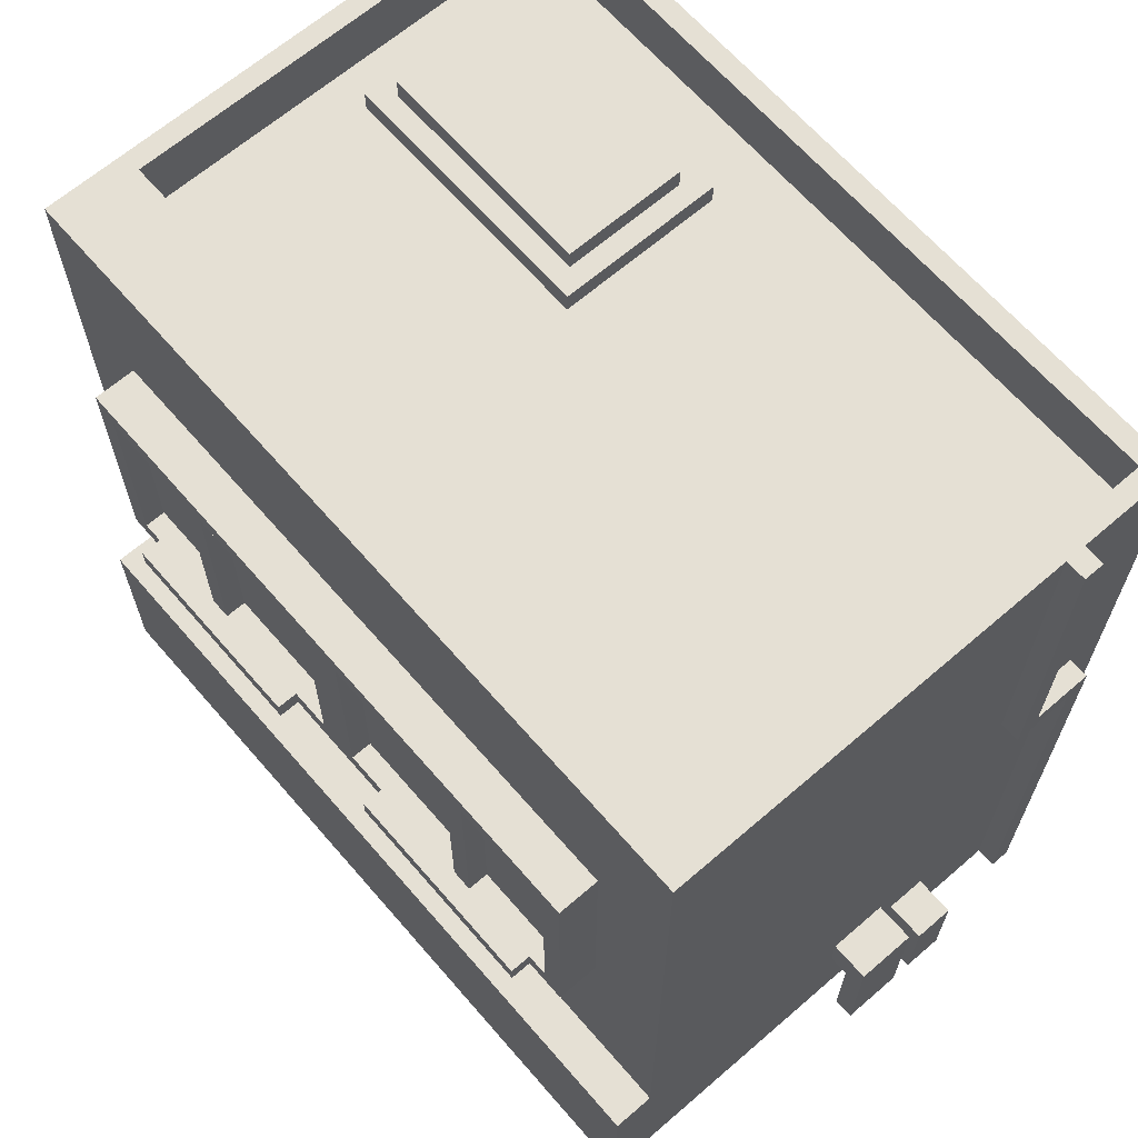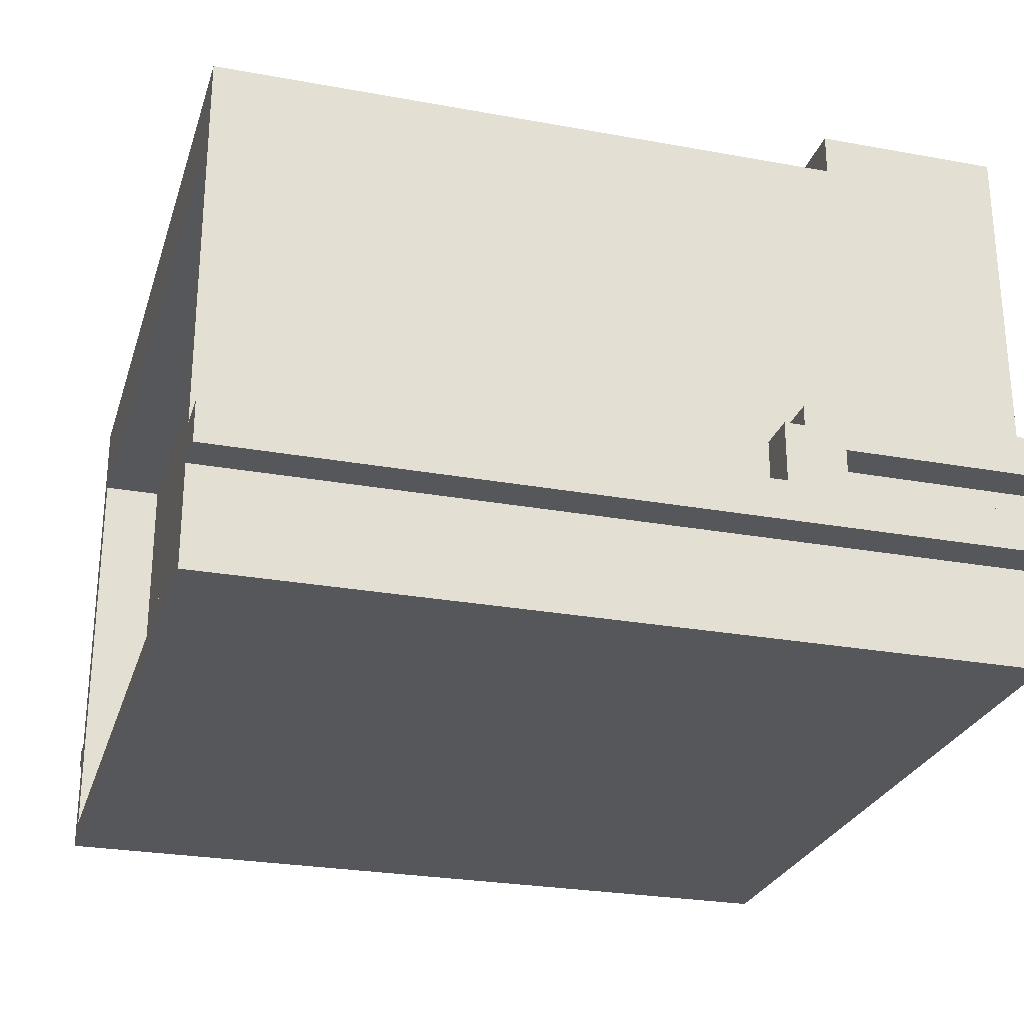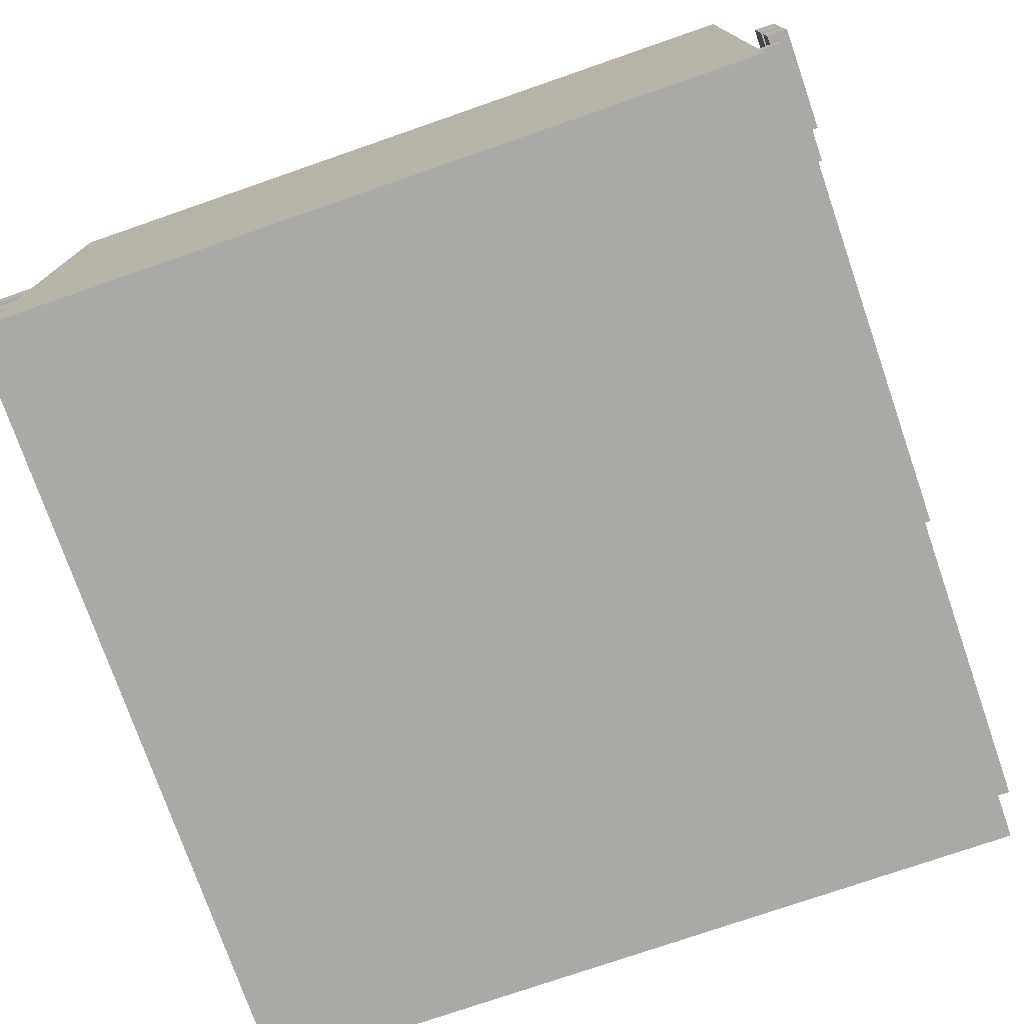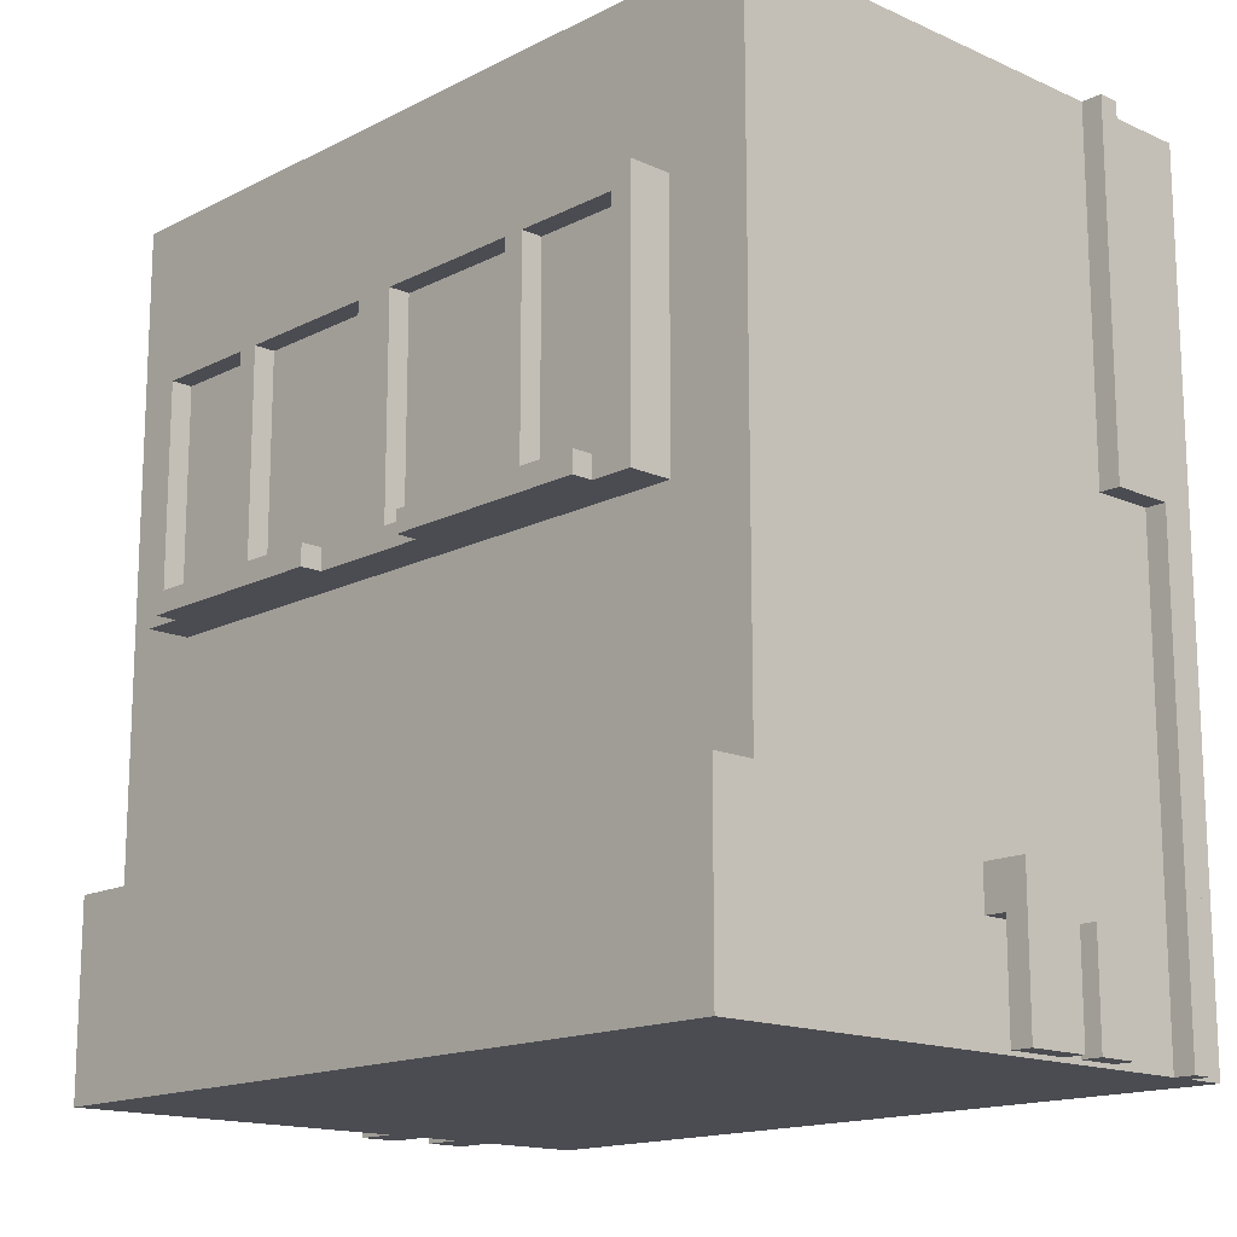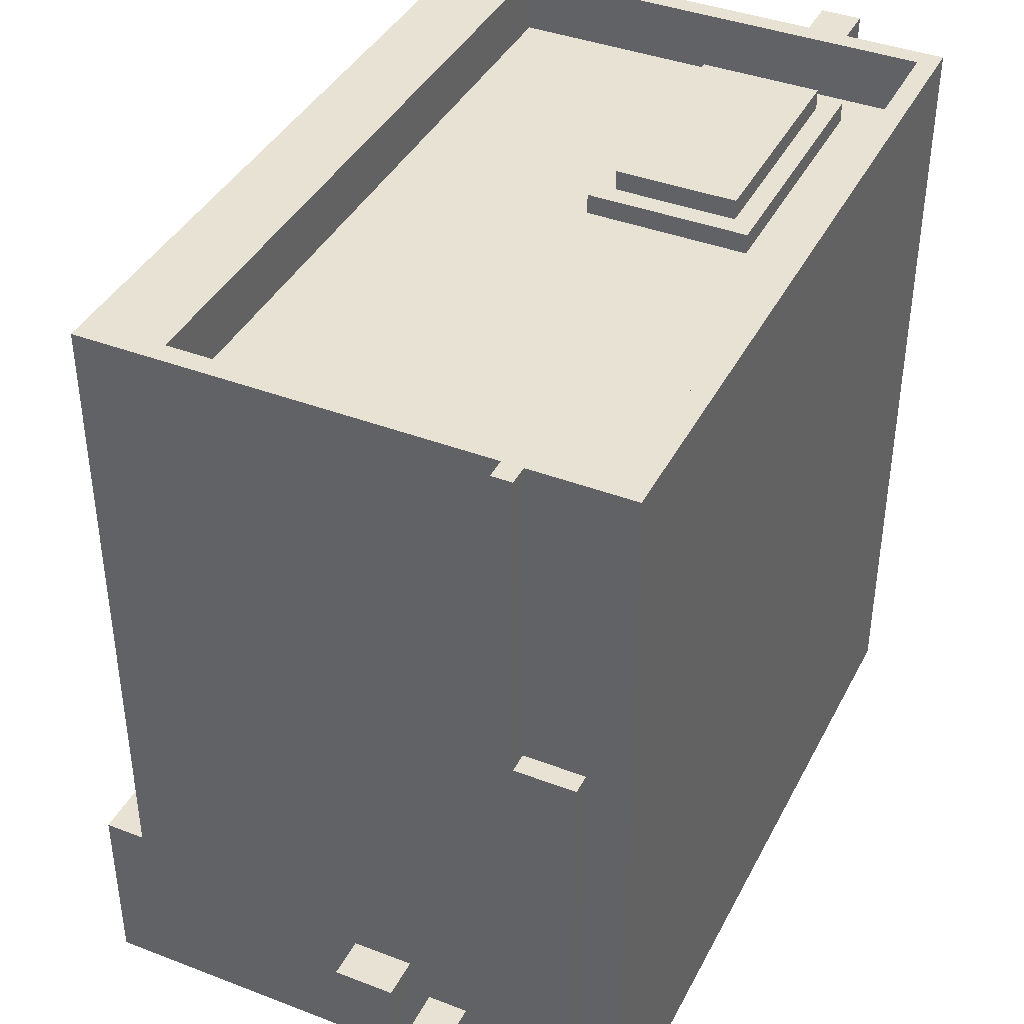
<metadata>
{"format":"obj","ext":"obj","renderer":"f3d","projection":"perspective","resolution":1024,"background":"white","views":[{"elev":65.5,"azim":49.1,"up":"+Y"},{"elev":-26.5,"azim":-106.0,"up":"+Z"},{"elev":-75.6,"azim":19.1,"up":"+Z"},{"elev":-15.5,"azim":46.8,"up":"+Y"},{"elev":39.9,"azim":115.3,"up":"+Y"}]}
</metadata>
<code>
g house1-dark
v -21 0 -3
v -21 0 -5
v -21 0 -7
v -21 0 -9
v -21 10 -5
v -21 10 -7
v -21 12 -3
v -21 12 -4
v -21 13 -4
v -21 13 -7
v -21 40 -7
v -21 40 -9
v -19 0 14
v -19 0 -3
v -19 0 -5
v -19 0 -7
v -19 0 -9
v -19 0 -14
v -19 9 14
v -19 9 12
v -19 10 -5
v -19 10 -7
v -19 12 -3
v -19 12 -4
v -19 13 -4
v -19 13 -7
v -19 36 12
v -19 36 -7
v -19 36 -9
v -19 36 -14
v -19 40 12
v -19 40 -7
v -19 40 -9
v -19 40 -14
v -16 37 -2
v -16 37 -10
v -16 38 -2
v -16 38 -10
v -15 20 14
v -15 20 12
v -15 31 14
v -15 31 12
v -15 32 14
v -15 32 12
v -15 38 -3
v -15 38 -9
v -15 39 -3
v -15 39 -9
v -13 20 15
v -13 20 14
v -13 21 15
v -13 21 14
v -9 21 14
v -9 21 13
v -9 31 14
v -9 31 13
v -1 21 14
v -1 21 13
v -1 31 14
v -1 31 13
v 3 20 15
v 3 20 14
v 3 21 15
v 3 21 14
v 8 21 14
v 8 21 13
v 8 31 14
v 8 31 13
v 14 21 14
v 14 21 13
v 14 31 14
v 14 31 13
v 18 37 8
v 18 37 -13
v 18 40 8
v 18 40 -13
v 20 0 -0
v 20 0 -3
v 20 0 -4
v 20 0 -6
v 20 3 -4
v 20 3 -6
v 20 5 -0
v 20 5 -3
v -18 37 8
v -18 37 -13
v -18 40 8
v -18 40 -13
v -14 21 14
v -14 21 13
v -14 31 14
v -14 31 13
v -8 21 14
v -8 21 13
v -8 31 14
v -8 31 13
v -4 38 -3
v -4 38 -9
v -4 39 -3
v -4 39 -9
v -3 20 15
v -3 20 14
v -3 21 15
v -3 21 14
v -3 37 -2
v -3 37 -10
v -3 38 -2
v -3 38 -10
v 1 21 14
v 1 21 13
v 1 31 14
v 1 31 13
v 9 21 14
v 9 21 13
v 9 31 14
v 9 31 13
v 13 20 15
v 13 20 14
v 13 21 15
v 13 21 14
v 15 20 14
v 15 20 12
v 15 31 14
v 15 31 12
v 15 32 14
v 15 32 12
v 19 0 14
v 19 0 -11
v 19 0 -12
v 19 0 -14
v 19 3 -4
v 19 3 -6
v 19 5 -0
v 19 5 -3
v 19 5 -4
v 19 5 -6
v 19 7 -0
v 19 7 -3
v 19 9 14
v 19 9 12
v 19 23 -8
v 19 23 -11
v 19 24 -9
v 19 24 -12
v 19 36 12
v 19 36 -8
v 19 36 -9
v 19 36 -14
v 19 40 12
v 19 40 -8
v 19 40 -9
v 19 40 -14
v 20 0 -11
v 20 0 -12
v 20 23 -8
v 20 23 -11
v 20 24 -9
v 20 24 -12
v 20 40 -8
v 20 40 -9
v 21 0 -0
v 21 0 -3
v 21 0 -4
v 21 0 -6
v 21 5 -4
v 21 5 -6
v 21 7 -0
v 21 7 -3
v -13 20 15
v -13 21 15
v -3 20 15
v -3 21 15
v 3 20 15
v 3 21 15
v 13 20 15
v 13 21 15
v -19 0 14
v -19 9 14
v -18 2 14
v -18 7 14
v -15 20 14
v -15 31 14
v -15 32 14
v -14 21 14
v -14 31 14
v -13 20 14
v -13 21 14
v -11 2 14
v -11 7 14
v -10 2 14
v -10 7 14
v -9 21 14
v -9 31 14
v -8 21 14
v -8 31 14
v -3 20 14
v -3 21 14
v -1 20 14
v -1 21 14
v -1 31 14
v 1 20 14
v 1 21 14
v 1 31 14
v 3 20 14
v 3 21 14
v 8 21 14
v 8 31 14
v 9 21 14
v 9 31 14
v 10 2 14
v 10 7 14
v 11 2 14
v 11 7 14
v 13 20 14
v 13 21 14
v 14 21 14
v 14 31 14
v 15 20 14
v 15 31 14
v 15 32 14
v 18 2 14
v 18 7 14
v 19 0 14
v 19 9 14
v -14 21 13
v -14 31 13
v -9 21 13
v -9 31 13
v -8 21 13
v -8 31 13
v -3 21 13
v -3 31 13
v -1 21 13
v -1 31 13
v 1 21 13
v 1 31 13
v 3 21 13
v 3 31 13
v 8 21 13
v 8 31 13
v 9 21 13
v 9 31 13
v 14 21 13
v 14 31 13
v -19 9 12
v -19 36 12
v -19 40 12
v -18 9 12
v -18 36 12
v -15 20 12
v -15 31 12
v -15 32 12
v 15 20 12
v 15 31 12
v 15 32 12
v 18 9 12
v 18 36 12
v 19 9 12
v 19 36 12
v 19 40 12
v 19 5 -0
v 19 7 -0
v 20 0 -0
v 20 5 -0
v 21 0 -0
v 21 7 -0
v -16 37 -2
v -16 38 -2
v -3 37 -2
v -3 38 -2
v -21 0 -3
v -21 12 -3
v -19 0 -3
v -19 12 -3
v -15 38 -3
v -15 39 -3
v -4 38 -3
v -4 39 -3
v -21 12 -4
v -21 13 -4
v -19 12 -4
v -19 13 -4
v 19 3 -4
v 19 5 -4
v 20 0 -4
v 20 3 -4
v 21 0 -4
v 21 5 -4
v -21 0 -7
v -21 10 -7
v -21 13 -7
v -21 40 -7
v -19 0 -7
v -19 10 -7
v -19 13 -7
v -19 36 -7
v -19 40 -7
v 19 23 -8
v 19 36 -8
v 19 40 -8
v 20 23 -8
v 20 40 -8
v 19 0 -11
v 19 23 -11
v 20 0 -11
v 20 23 -11
v -18 37 -13
v -18 40 -13
v 18 37 -13
v 18 40 -13
v -18 37 8
v -18 40 8
v 18 37 8
v 18 40 8
v 19 5 -3
v 19 7 -3
v 20 0 -3
v 20 5 -3
v 21 0 -3
v 21 7 -3
v -21 0 -5
v -21 10 -5
v -19 0 -5
v -19 10 -5
v 19 3 -6
v 19 5 -6
v 20 0 -6
v 20 3 -6
v 21 0 -6
v 21 5 -6
v -21 0 -9
v -21 40 -9
v -19 0 -9
v -19 36 -9
v -19 40 -9
v -15 38 -9
v -15 39 -9
v -4 38 -9
v -4 39 -9
v 19 24 -9
v 19 36 -9
v 19 40 -9
v 20 24 -9
v 20 40 -9
v -16 37 -10
v -16 38 -10
v -3 37 -10
v -3 38 -10
v 19 0 -12
v 19 24 -12
v 20 0 -12
v 20 24 -12
v -19 0 -14
v -19 36 -14
v -19 40 -14
v -18 0 -14
v -18 36 -14
v 18 0 -14
v 18 36 -14
v 19 0 -14
v 19 36 -14
v 19 40 -14
v -19 0 14
v 19 0 14
v -18 0 12
v 18 0 12
v 20 0 -0
v 21 0 -0
v -21 0 -3
v -19 0 -3
v 20 0 -3
v 21 0 -3
v 20 0 -4
v 21 0 -4
v -21 0 -5
v -19 0 -5
v 20 0 -6
v 21 0 -6
v -21 0 -7
v -19 0 -7
v -21 0 -9
v -19 0 -9
v 19 0 -11
v 20 0 -11
v 19 0 -12
v 20 0 -12
v -18 0 -13
v 18 0 -13
v -19 0 -14
v -18 0 -14
v 18 0 -14
v 19 0 -14
v 19 3 -4
v 20 3 -4
v 19 3 -6
v 20 3 -6
v 19 5 -0
v 20 5 -0
v 19 5 -3
v 20 5 -3
v -21 10 -5
v -19 10 -5
v -21 10 -7
v -19 10 -7
v -13 20 15
v -3 20 15
v 3 20 15
v 13 20 15
v -15 20 14
v -13 20 14
v -3 20 14
v -1 20 14
v 1 20 14
v 3 20 14
v 13 20 14
v 15 20 14
v -1 20 13
v 1 20 13
v -15 20 12
v 15 20 12
v 19 23 -8
v 20 23 -8
v 19 23 -11
v 20 23 -11
v -14 31 14
v -9 31 14
v -8 31 14
v -1 31 14
v 1 31 14
v 8 31 14
v 9 31 14
v 14 31 14
v -14 31 13
v -9 31 13
v -8 31 13
v -3 31 13
v -1 31 13
v 1 31 13
v 3 31 13
v 8 31 13
v 9 31 13
v 14 31 13
v 19 5 -4
v 21 5 -4
v 19 5 -6
v 21 5 -6
v 19 7 -0
v 21 7 -0
v 19 7 -3
v 21 7 -3
v -19 9 14
v 19 9 14
v -19 9 12
v -18 9 12
v 18 9 12
v 19 9 12
v -21 12 -3
v -19 12 -3
v -21 12 -4
v -19 12 -4
v -21 13 -4
v -19 13 -4
v -21 13 -7
v -19 13 -7
v -13 21 15
v -3 21 15
v 3 21 15
v 13 21 15
v -14 21 14
v -13 21 14
v -9 21 14
v -8 21 14
v -3 21 14
v -1 21 14
v 1 21 14
v 3 21 14
v 8 21 14
v 9 21 14
v 13 21 14
v 14 21 14
v -14 21 13
v -9 21 13
v -8 21 13
v -3 21 13
v -1 21 13
v 1 21 13
v 3 21 13
v 8 21 13
v 9 21 13
v 14 21 13
v 19 24 -9
v 20 24 -9
v 19 24 -12
v 20 24 -12
v -15 32 14
v 15 32 14
v -15 32 12
v 15 32 12
v -18 37 8
v 18 37 8
v -16 37 -2
v -3 37 -2
v -16 37 -10
v -3 37 -10
v -18 37 -13
v 18 37 -13
v -16 38 -2
v -3 38 -2
v -15 38 -3
v -4 38 -3
v -15 38 -9
v -4 38 -9
v -16 38 -10
v -3 38 -10
v -15 39 -3
v -4 39 -3
v -13 39 -4
v -12 39 -4
v -7 39 -4
v -6 39 -4
v -13 39 -8
v -12 39 -8
v -7 39 -8
v -6 39 -8
v -15 39 -9
v -4 39 -9
v -19 40 12
v 19 40 12
v -18 40 8
v 18 40 8
v -21 40 -7
v -19 40 -7
v 19 40 -8
v 20 40 -8
v -21 40 -9
v -19 40 -9
v 19 40 -9
v 20 40 -9
v -18 40 -13
v 18 40 -13
v -19 40 -14
v 19 40 -14
f 5 2 1
f 6 4 3
f 7 5 1
f 7 6 5
f 8 6 7
f 9 6 8
f 10 4 6
f 10 6 9
f 11 4 10
f 12 4 11
f 19 14 13
f 20 14 19
f 21 16 15
f 22 16 21
f 23 14 20
f 25 24 23
f 27 23 20
f 27 26 25
f 27 25 23
f 28 26 27
f 29 18 17
f 30 18 29
f 31 28 27
f 32 28 31
f 33 30 29
f 34 30 33
f 37 36 35
f 38 36 37
f 41 40 39
f 42 40 41
f 43 42 41
f 44 42 43
f 47 46 45
f 48 46 47
f 51 50 49
f 52 50 51
f 55 54 53
f 56 54 55
f 59 58 57
f 60 58 59
f 63 62 61
f 64 62 63
f 67 66 65
f 68 66 67
f 71 70 69
f 72 70 71
f 75 74 73
f 76 74 75
f 81 80 79
f 82 80 81
f 83 78 77
f 84 78 83
f 85 86 87
f 87 86 88
f 89 90 91
f 91 90 92
f 93 94 95
f 95 94 96
f 97 98 99
f 99 98 100
f 101 102 103
f 103 102 104
f 105 106 107
f 107 106 108
f 109 110 111
f 111 110 112
f 113 114 115
f 115 114 116
f 117 118 119
f 119 118 120
f 121 122 123
f 123 122 124
f 123 124 125
f 125 124 126
f 127 128 131
f 131 128 132
f 127 131 133
f 133 131 134
f 134 131 135
f 132 128 136
f 127 133 137
f 134 135 138
f 135 136 138
f 127 137 139
f 137 138 139
f 139 138 140
f 138 136 141
f 140 138 141
f 136 128 141
f 141 128 142
f 129 130 144
f 140 141 145
f 145 141 146
f 143 144 147
f 144 130 148
f 147 144 148
f 145 146 149
f 149 146 150
f 147 148 151
f 151 148 152
f 153 154 156
f 155 156 157
f 156 154 158
f 157 156 158
f 155 157 159
f 159 157 160
f 163 164 165
f 165 164 166
f 161 162 167
f 167 162 168
f 171 170 169
f 172 170 171
f 175 174 173
f 176 174 175
f 179 178 177
f 180 178 179
f 184 182 181
f 185 183 182
f 185 182 184
f 186 184 181
f 187 184 186
f 188 179 177
f 188 180 179
f 189 178 180
f 189 180 188
f 190 188 177
f 190 189 188
f 191 178 189
f 191 189 190
f 193 183 185
f 194 193 192
f 195 183 193
f 195 193 194
f 198 197 196
f 199 197 198
f 200 183 195
f 201 199 198
f 201 200 199
f 202 200 201
f 203 183 200
f 203 200 202
f 204 202 201
f 205 202 204
f 207 183 203
f 208 207 206
f 209 183 207
f 209 207 208
f 210 190 177
f 210 191 190
f 211 178 191
f 211 191 210
f 212 210 177
f 212 211 210
f 213 178 211
f 213 211 212
f 216 215 214
f 217 183 209
f 218 216 214
f 218 217 216
f 219 183 217
f 219 217 218
f 220 183 219
f 221 212 177
f 221 213 212
f 222 178 213
f 222 213 221
f 223 221 177
f 223 222 221
f 224 178 222
f 224 222 223
f 227 226 225
f 228 226 227
f 231 230 229
f 232 230 231
f 233 232 231
f 234 232 233
f 237 236 235
f 238 236 237
f 239 238 237
f 240 238 239
f 243 242 241
f 244 242 243
f 248 246 245
f 249 247 246
f 249 246 248
f 250 249 248
f 251 249 250
f 252 249 251
f 253 250 248
f 255 249 252
f 256 254 253
f 256 255 254
f 256 253 248
f 257 247 249
f 257 255 256
f 257 249 255
f 258 257 256
f 259 247 257
f 259 257 258
f 260 247 259
f 264 262 261
f 265 264 263
f 266 262 264
f 266 264 265
f 269 268 267
f 270 268 269
f 273 272 271
f 274 272 273
f 277 276 275
f 278 276 277
f 281 280 279
f 282 280 281
f 286 284 283
f 287 286 285
f 288 284 286
f 288 286 287
f 293 290 289
f 294 290 293
f 295 292 291
f 296 292 295
f 297 292 296
f 301 299 298
f 301 300 299
f 302 300 301
f 305 304 303
f 306 304 305
f 309 308 307
f 310 308 309
f 311 312 313
f 313 312 314
f 315 316 318
f 317 318 319
f 318 316 320
f 319 318 320
f 321 322 323
f 323 322 324
f 325 326 328
f 327 328 329
f 328 326 330
f 329 328 330
f 331 332 333
f 333 332 334
f 334 332 335
f 336 337 338
f 338 337 339
f 340 341 343
f 341 342 343
f 343 342 344
f 345 346 347
f 347 346 348
f 349 350 351
f 351 350 352
f 353 354 356
f 354 355 357
f 356 354 357
f 356 357 358
f 357 355 359
f 358 357 359
f 358 359 360
f 359 355 361
f 360 359 361
f 361 355 362
f 365 364 363
f 366 364 365
f 370 365 363
f 371 368 367
f 372 368 371
f 375 370 369
f 376 365 370
f 376 370 375
f 377 374 373
f 378 374 377
f 380 365 376
f 381 380 379
f 382 365 380
f 382 380 381
f 383 364 366
f 385 383 366
f 385 384 383
f 386 384 385
f 387 366 365
f 387 365 382
f 388 385 366
f 388 366 387
f 389 387 382
f 390 388 387
f 390 387 389
f 391 385 388
f 391 388 390
f 392 385 391
f 395 394 393
f 396 394 395
f 399 398 397
f 400 398 399
f 403 402 401
f 404 402 403
f 410 406 405
f 411 406 410
f 414 408 407
f 415 408 414
f 417 413 412
f 417 410 409
f 417 411 410
f 417 412 411
f 418 416 415
f 418 413 417
f 418 415 414
f 418 414 413
f 419 417 409
f 419 418 417
f 420 416 418
f 420 418 419
f 423 422 421
f 424 422 423
f 433 426 425
f 434 426 433
f 435 428 427
f 436 428 435
f 437 428 436
f 438 430 429
f 439 430 438
f 440 430 439
f 441 432 431
f 442 432 441
f 443 444 445
f 445 444 446
f 447 448 449
f 449 448 450
f 451 452 453
f 453 452 454
f 454 452 455
f 455 452 456
f 457 458 459
f 459 458 460
f 461 462 463
f 463 462 464
f 465 466 470
f 470 466 471
f 471 466 472
f 472 466 473
f 467 468 476
f 476 468 477
f 477 468 478
f 478 468 479
f 469 470 481
f 470 471 481
f 481 471 482
f 473 474 483
f 472 473 483
f 483 474 484
f 484 474 485
f 476 477 486
f 475 476 486
f 486 477 487
f 487 477 488
f 479 480 489
f 478 479 489
f 489 480 490
f 491 492 493
f 493 492 494
f 495 496 497
f 497 496 498
f 499 500 501
f 501 500 502
f 499 501 503
f 502 500 504
f 499 503 505
f 503 504 505
f 504 500 506
f 505 504 506
f 507 508 509
f 509 508 510
f 507 509 511
f 510 508 512
f 507 511 513
f 511 512 513
f 512 508 514
f 513 512 514
f 515 516 517
f 517 516 518
f 518 516 519
f 519 516 520
f 515 517 521
f 517 518 521
f 518 519 522
f 521 518 522
f 519 520 523
f 522 519 523
f 520 516 524
f 523 520 524
f 522 523 525
f 521 522 525
f 523 524 525
f 515 521 525
f 524 516 526
f 525 524 526
f 527 528 529
f 529 528 530
f 527 529 532
f 530 528 533
f 531 532 535
f 532 529 536
f 535 532 536
f 533 534 537
f 530 533 537
f 537 534 538
f 536 529 539
f 530 537 540
f 536 539 541
f 539 540 541
f 540 537 542
f 541 540 542

</code>
